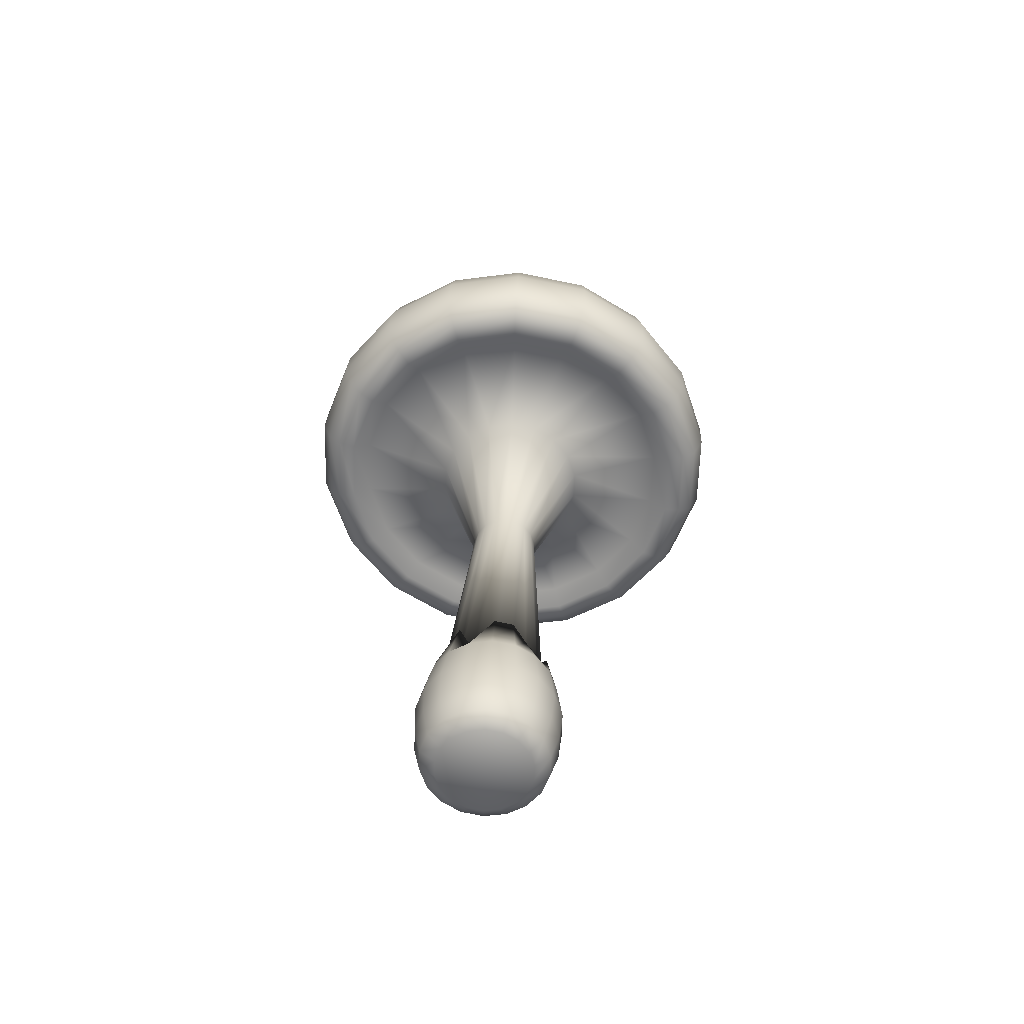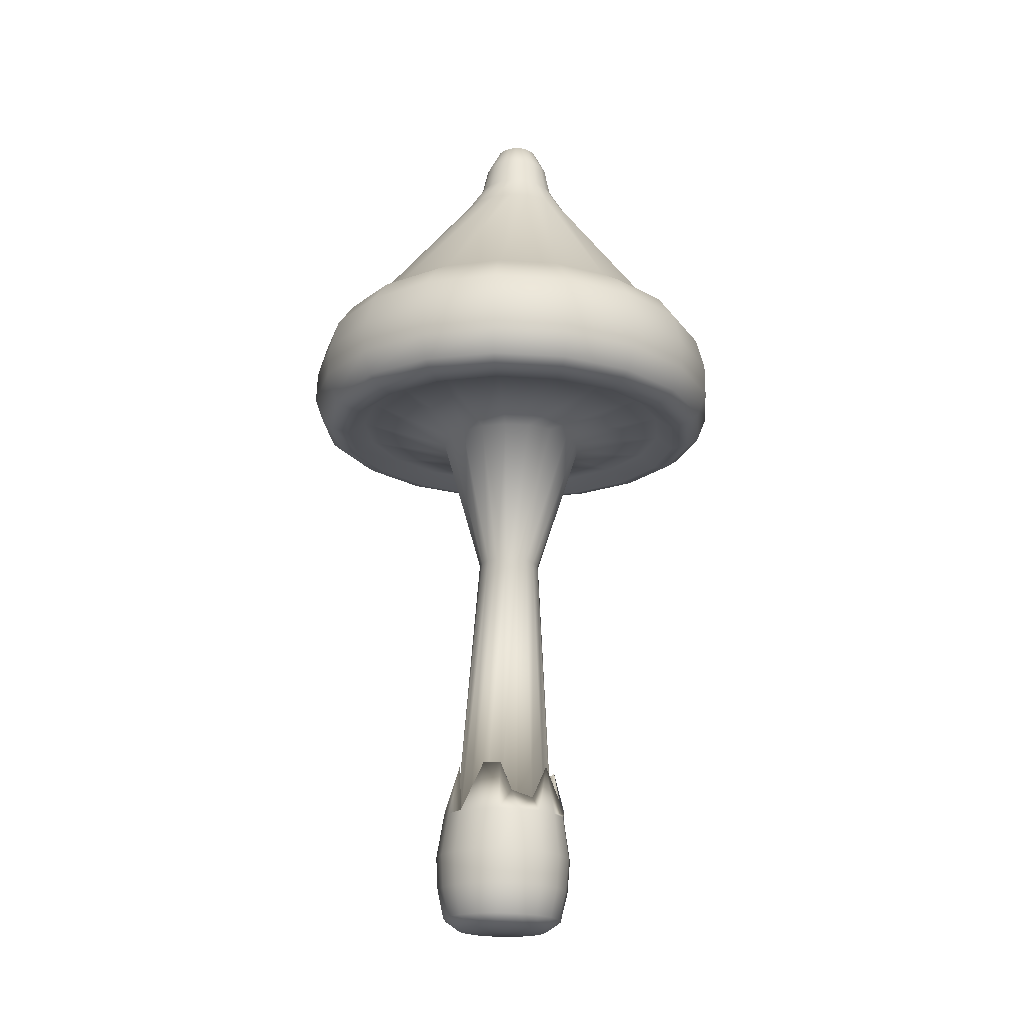
<metadata>
{"format":"obj","ext":"obj","renderer":"f3d","projection":"perspective","resolution":1024,"background":"white","views":[{"elev":-62.5,"azim":157.0,"up":"+Y"},{"elev":-23.0,"azim":-176.5,"up":"+Y"}]}
</metadata>
<code>
o Champ-A5_Plane.015
v 0.05252 -0.0029 0.0127
v 0.05727 0.01965 0.01052
v 0.05846 0.04466 0.00878
v 0.05284 0.07681 0.007617
v 0.04582 0.05556 0.009998
v 0.04551 0.0486 0.01056
v 0.0248 0.2865 -0.001172
v 0.05433 0.3925 -0.01222
v 0.1219 0.4102 -0.02346
v 0.1349 0.401 -0.02484
v 0.1476 0.4043 -0.02695
v 0.1567 0.4109 -0.02874
v 0.1631 0.4293 -0.03085
v 0.162 0.4534 -0.03218
v 0.1549 0.4778 -0.03263
v 0.1415 0.4952 -0.03171
v 0.1228 0.5067 -0.02961
v 0.03771 0.6116 -0.02339
v 0.02349 0.6332 -0.02261
v 0.01826 0.655 -0.02318
v 0.008395 0.6729 -0.02282
v 0.05165 0.08221 0.007459
v 0.04167 -0.01083 0.01482
v 0.04136 -0.01012 0.02686
v 0.04346 0.1155 0.02036
v 0.008273 0.6732 -0.01724
v 0.01805 0.6555 -0.01428
v 0.02324 0.6338 -0.01204
v 0.03733 0.6125 -0.008005
v 0.1216 0.5093 0.01479
v 0.1402 0.4982 0.01918
v 0.1535 0.481 0.0228
v 0.1605 0.4568 0.02557
v 0.1617 0.4327 0.02711
v 0.1553 0.4142 0.02684
v 0.1462 0.4074 0.02536
v 0.1337 0.4038 0.023
v 0.1208 0.4127 0.0199
v 0.05385 0.3936 0.007326
v 0.02461 0.287 0.007215
v 0.04518 0.04941 0.0244
v 0.05054 0.06048 0.02488
v 0.05243 0.07779 0.02424
v 0.058 0.04574 0.02713
v 0.05684 0.02069 0.02826
v 0.05211 -0.001969 0.0286
v 0.04627 -0.00122 0.04341
v 0.05035 0.02153 0.0448
v 0.05129 0.0466 0.04423
v 0.04635 0.07857 0.03974
v 0.04475 0.06184 0.03958
v 0.04013 0.05007 0.03729
v 0.02155 0.2874 0.01503
v 0.0467 0.3946 0.02553
v 0.1049 0.4147 0.06029
v 0.1162 0.4061 0.06757
v 0.1271 0.4099 0.07408
v 0.135 0.4168 0.0786
v 0.1404 0.4354 0.0811
v 0.1394 0.4595 0.07935
v 0.1331 0.4836 0.07443
v 0.1216 0.5006 0.06657
v 0.1054 0.5114 0.05614
v 0.03171 0.6132 0.006332
v 0.01939 0.6343 -0.002186
v 0.01481 0.6559 -0.005982
v 0.006247 0.6735 -0.01203
v 0.04396 0.09361 0.03899
v 0.03695 -0.009553 0.03808
v 0.02896 -0.009193 0.04711
v 0.02933 0.1168 0.04348
v 0.002561 0.6737 -0.007832
v 0.008919 0.6562 0.000711
v 0.01239 0.6346 0.005758
v 0.02152 0.6137 0.01789
v 0.07594 0.5127 0.08947
v 0.08785 0.5021 0.1048
v 0.09639 0.4853 0.116
v 0.1011 0.4612 0.1227
v 0.102 0.4372 0.1246
v 0.09811 0.4185 0.1203
v 0.09238 0.4114 0.1133
v 0.08443 0.4075 0.1035
v 0.07617 0.416 0.09284
v 0.03375 0.3952 0.04021
v 0.016 0.2876 0.02134
v 0.03096 0.05048 0.04768
v 0.03429 0.06173 0.0515
v 0.03534 0.07907 0.05223
v 0.03913 0.04715 0.05801
v 0.03859 0.02206 0.05813
v 0.03572 -0.000743 0.05534
v 0.02173 -0.000597 0.06296
v 0.02298 0.02223 0.06664
v 0.02299 0.04732 0.06681
v 0.02071 0.07923 0.0602
v 0.02043 0.05937 0.05923
v 0.0188 0.05061 0.05432
v 0.008634 0.2877 0.02537
v 0.01656 0.3953 0.04959
v 0.03802 0.4164 0.1136
v 0.04233 0.4079 0.1264
v 0.04636 0.4119 0.1384
v 0.04921 0.419 0.1469
v 0.05099 0.4377 0.1524
v 0.05027 0.4617 0.1504
v 0.04762 0.4858 0.1426
v 0.04307 0.5025 0.1291
v 0.03687 0.5131 0.1107
v 0.007987 0.6138 0.02528
v 0.0031 0.6347 0.01084
v 0.001096 0.6563 0.004991
v -0.002339 0.6737 -0.005142
v 0.01725 0.1167 0.05009
v 0.01836 -0.009082 0.05288
v 0.00643 -0.009235 0.05468
v 0.005247 0.0902 0.06064
v -0.007863 0.6737 -0.004286
v -0.007718 0.6562 0.006343
v -0.007367 0.6346 0.01244
v -0.007251 0.6136 0.0276
v -0.007103 0.5125 0.1174
v -0.00733 0.5019 0.1368
v -0.007286 0.4851 0.1509
v -0.006926 0.461 0.159
v -0.006419 0.437 0.1611
v -0.005845 0.4183 0.1553
v -0.005461 0.4113 0.1463
v -0.00506 0.4073 0.1336
v -0.004929 0.4159 0.1201
v -0.002795 0.3951 0.05253
v 0.000329 0.2876 0.02665
v 0.0051 0.05044 0.05641
v 0.004752 0.06003 0.06157
v 0.004243 0.07902 0.06271
v 0.004815 0.04709 0.06957
v 0.005403 0.022 0.06931
v 0.005974 -0.000799 0.06533
v -0.009638 -0.001325 0.06219
v -0.01202 0.02142 0.06582
v -0.0132 0.04649 0.06596
v -0.01208 0.07847 0.05944
v -0.01074 0.05779 0.05856
v -0.008484 0.04998 0.0537
v -0.007907 0.2873 0.02501
v -0.02198 0.3944 0.04869
v -0.0475 0.4145 0.1116
v -0.05203 0.4058 0.1241
v -0.05681 0.4095 0.1359
v -0.06041 0.4165 0.1443
v -0.06332 0.4351 0.1496
v -0.06362 0.4591 0.1476
v -0.0617 0.4833 0.1399
v -0.05729 0.5002 0.1267
v -0.05069 0.5111 0.1086
v -0.02236 0.6131 0.02457
v -0.01775 0.6343 0.01037
v -0.01646 0.6559 0.004604
v -0.01334 0.6735 -0.005368
v -0.009865 0.116 0.04947
v -0.005392 -0.009633 0.0523
v -0.01568 -0.01023 0.04602
v -0.02672 0.08406 0.04961
v -0.01812 0.6732 -0.008258
v -0.02408 0.6555 -1.7e-05
v -0.02679 0.6337 0.004879
v -0.03551 0.6124 0.01657
v -0.08863 0.5089 0.08551
v -0.1008 0.4977 0.1002
v -0.1091 0.4805 0.1111
v -0.113 0.4563 0.1175
v -0.1128 0.4322 0.1194
v -0.1079 0.4137 0.1154
v -0.1015 0.4069 0.1087
v -0.09291 0.4034 0.09922
v -0.08455 0.4123 0.08898
v -0.03869 0.3935 0.03852
v -0.01508 0.2869 0.02066
v -0.02031 0.0493 0.0465
v -0.01652 0.05896 0.04906
v -0.0263 0.07765 0.05079
v -0.02889 0.04558 0.05641
v -0.02719 0.02054 0.05659
v -0.02322 -0.00211 0.0539
v -0.03315 -0.003061 0.04147
v -0.03828 0.01948 0.04272
v -0.04035 0.04448 0.04208
v -0.03669 0.07665 0.0378
v -0.02962 0.05731 0.03532
v -0.02896 0.04847 0.0357
v -0.02033 0.2864 0.01412
v -0.0509 0.3923 0.02325
v -0.1116 0.4097 0.05509
v -0.1228 0.4005 0.06182
v -0.1342 0.4038 0.06779
v -0.1426 0.4104 0.07191
v -0.149 0.4287 0.07412
v -0.149 0.4528 0.0724
v -0.1437 0.4772 0.06776
v -0.1325 0.4947 0.06046
v -0.1163 0.5062 0.05082
v -0.04513 0.6114 0.004558
v -0.0334 0.6331 -0.003371
v -0.02965 0.6549 -0.006963
v -0.02162 0.6729 -0.01261
v -0.03021 0.1145 0.03158
v -0.02319 -0.01095 0.0366
v -0.02703 -0.01171 0.02518
v -0.0346 0.1137 0.01856
v -0.02342 0.6725 -0.01789
v -0.0325 0.6544 -0.0154
v -0.03678 0.6324 -0.01338
v -0.05005 0.6105 -0.01002
v -0.1305 0.5034 0.008732
v -0.1487 0.4915 0.01222
v -0.1613 0.4737 0.01521
v -0.1674 0.4492 0.01766
v -0.1675 0.4251 0.01917
v -0.1603 0.4069 0.01923
v -0.1508 0.4005 0.0182
v -0.138 0.3975 0.01647
v -0.1254 0.407 0.01399
v -0.05714 0.3911 0.00473
v -0.02302 0.2859 0.006172
v -0.03338 0.0476 0.0226
v -0.03919 0.05466 0.02303
v -0.04199 0.07561 0.02204
v -0.04621 0.04333 0.02469
v -0.04394 0.01836 0.02591
v -0.03821 -0.004062 0.02639
v -0.0378 -0.004994 0.01048
v -0.0435 0.01732 0.008159
v -0.04576 0.04225 0.006336
v -0.04159 0.07463 0.005413
v -0.0388 0.05339 0.007232
v -0.03305 0.04679 0.008761
v -0.02283 0.2854 -0.002215
v -0.05666 0.3899 -0.01481
v -0.1243 0.4045 -0.02937
v -0.1368 0.3947 -0.03137
v -0.1495 0.3975 -0.03411
v -0.1589 0.4036 -0.03635
v -0.166 0.4217 -0.03879
v -0.1659 0.4458 -0.04009
v -0.1599 0.4705 -0.04022
v -0.1475 0.4885 -0.03867
v -0.1294 0.5008 -0.03567
v -0.04967 0.6096 -0.02541
v -0.03653 0.6318 -0.02395
v -0.03229 0.6538 -0.0243
v -0.0233 0.6722 -0.02347
v -0.04291 0.07802 0.008281
v -0.02671 -0.01241 0.01314
v -0.0223 -0.01298 0.001927
v -0.02924 0.1122 -0.007998
v -0.02127 0.6719 -0.02868
v -0.02905 0.6534 -0.03259
v -0.03268 0.6313 -0.03381
v -0.04405 0.6088 -0.03975
v -0.1131 0.4987 -0.07702
v -0.1288 0.4861 -0.08607
v -0.1396 0.4679 -0.09184
v -0.1448 0.4431 -0.09388
v -0.1448 0.419 -0.09277
v -0.1385 0.401 -0.08812
v -0.1303 0.395 -0.08283
v -0.1193 0.3925 -0.07594
v -0.1085 0.4024 -0.06976
v -0.04951 0.389 -0.03302
v -0.01977 0.285 -0.01003
v -0.02799 0.04614 -0.00413
v -0.03303 0.05321 -0.007539
v -0.03551 0.07385 -0.01008
v -0.03905 0.04139 -0.01076
v -0.03701 0.01649 -0.008375
v -0.03196 -0.005743 -0.004328
v 0.007343 -0.01213 0.02005
v -0.02141 -0.006219 -0.01626
v -0.02525 0.01595 -0.0217
v -0.02688 0.04084 -0.02454
v -0.02449 0.07335 -0.02257
v -0.01933 0.05332 -0.01545
v -0.01883 0.04572 -0.01452
v -0.01422 0.2848 -0.01634
v -0.03656 0.3884 -0.0477
v -0.07971 0.4011 -0.1023
v -0.08756 0.391 -0.1119
v -0.09566 0.3934 -0.1221
v -0.1017 0.3994 -0.1298
v -0.1063 0.4172 -0.1363
v -0.1065 0.4413 -0.1372
v -0.1028 0.4662 -0.1334
v -0.09507 0.4846 -0.1243
v -0.08367 0.4974 -0.1103
v -0.03386 0.6084 -0.0513
v -0.02568 0.631 -0.04175
v -0.02316 0.6532 -0.03929
v -0.01758 0.6718 -0.03288
v -0.01921 0.08427 -0.02133
v -0.01431 -0.01334 -0.007108
v -0.00371 -0.01345 -0.01287
v -0.00341 0.08854 -0.02939
v -0.007718 0.6785 -0.02074
v -0.01268 0.6717 -0.03557
v -0.01533 0.6531 -0.04357
v -0.01639 0.6309 -0.04683
v -0.02033 0.6082 -0.05869
v -0.04461 0.497 -0.1316
v -0.0503 0.4841 -0.1486
v -0.05408 0.4657 -0.16
v -0.05567 0.4408 -0.1649
v -0.05534 0.4167 -0.164
v -0.05276 0.3988 -0.1565
v -0.04963 0.393 -0.1472
v -0.04547 0.3906 -0.1348
v -0.04156 0.4007 -0.1231
v -0.01937 0.3882 -0.05708
v -0.006854 0.2847 -0.02037
v -0.00667 0.04559 -0.02116
v -0.008691 0.05468 -0.02713
v -0.009865 0.07319 -0.03054
v -0.01074 0.04067 -0.03334
v -0.009647 0.01579 -0.03021
v -0.007417 -0.006365 -0.02387
v 0.008337 -0.006163 -0.02625
v 0.007929 0.01601 -0.03289
v 0.007431 0.0409 -0.03611
v 0.006603 0.0734 -0.03305
v 0.006993 0.05391 -0.02946
v 0.00703 0.04577 -0.02325
v 0.00145 0.2848 -0.02165
v -1.6e-05 0.3885 -0.06002
v 0.001389 0.4013 -0.1296
v 0.001925 0.3912 -0.1419
v 0.002188 0.3936 -0.155
v 0.002289 0.3995 -0.1648
v 0.002069 0.4174 -0.1727
v 0.00153 0.4415 -0.1735
v 0.000826 0.4664 -0.1683
v 0.000106 0.4847 -0.1563
v -0.000631 0.4976 -0.1383
v -0.00509 0.6084 -0.06101
v -0.005922 0.631 -0.04843
v -0.006521 0.6532 -0.04492
v -0.00716 0.6718 -0.03642
v 0.005564 0.1118 -0.027
v 0.008219 -0.0133 -0.01467
v 0.02004 -0.0129 -0.01229
v 0.01906 0.1123 -0.0243
v -0.001678 0.672 -0.03534
v 0.002221 0.6535 -0.04318
v 0.004458 0.6314 -0.04636
v 0.01002 0.6089 -0.05799
v 0.04296 0.499 -0.1295
v 0.05006 0.4864 -0.1462
v 0.05524 0.4682 -0.1574
v 0.05822 0.4434 -0.1621
v 0.05897 0.4193 -0.1613
v 0.05685 0.4014 -0.1538
v 0.05354 0.3953 -0.1447
v 0.0489 0.3928 -0.1325
v 0.04396 0.4027 -0.121
v 0.01917 0.3891 -0.05617
v 0.009687 0.2851 -0.02001
v 0.02061 0.04622 -0.02054
v 0.02248 0.05636 -0.02647
v 0.02293 0.07395 -0.02978
v 0.02545 0.0415 -0.0325
v 0.02535 0.0166 -0.0294
v 0.02395 -0.005638 -0.02311
v 0.03753 -0.004852 -0.01482
v 0.04052 0.01748 -0.02016
v 0.04114 0.04241 -0.02295
v 0.03714 0.07477 -0.02113
v 0.03255 0.05564 -0.01431
v 0.03244 0.04691 -0.01335
v 0.01686 0.2855 -0.01566
v 0.03588 0.3901 -0.046
v 0.08101 0.4048 -0.09845
v 0.08978 0.3951 -0.1076
v 0.09824 0.3979 -0.1174
v 0.1043 0.4041 -0.1249
v 0.1085 0.4222 -0.1311
v 0.1076 0.4463 -0.1321
v 0.1026 0.4709 -0.1285
v 0.09354 0.4889 -0.1197
v 0.08089 0.5012 -0.1064
v 0.02317 0.6097 -0.04999
v 0.0135 0.6319 -0.04087
v 0.009837 0.6539 -0.03856
v 0.0031 0.6722 -0.03245
v 0.03663 0.07587 -0.02005
v 0.03033 -0.0123 -0.006014
v 0.03784 -0.01158 0.003401
v 0.03941 0.1138 -0.006412
v 0.006599 0.6726 -0.0281
v 0.01541 0.6544 -0.03161
v 0.02011 0.6325 -0.03262
v 0.03279 0.6106 -0.03797
v 0.1086 0.5039 -0.0717
v 0.1253 0.492 -0.07995
v 0.1372 0.4743 -0.08517
v 0.1436 0.4497 -0.08692
v 0.1447 0.4257 -0.08579
v 0.139 0.4074 -0.08143
v 0.1309 0.401 -0.07654
v 0.1196 0.398 -0.07019
v 0.1081 0.4074 -0.06456
v 0.04809 0.3913 -0.03074
v 0.02211 0.286 -0.009116
v 0.04109 0.04773 -0.002546
v 0.04591 0.05682 -0.005818
v 0.04753 0.07577 -0.008141
v 0.0526 0.04351 -0.008611
v 0.05161 0.01854 -0.0063
v 0.04746 -0.003902 -0.002382
f 23 1 46 24
f 23 24 277
f 22 25 43 4
f 22 5 42 25
f 6 41 42 5
f 303 26 21
f 21 26 27 20
f 20 27 28 19
f 19 28 29 18
f 18 29 30 17
f 17 30 31 16
f 16 31 32 15
f 15 32 33 14
f 14 33 34 13
f 13 34 35 12
f 12 35 36 11
f 11 36 37 10
f 10 37 38 9
f 9 38 39 8
f 8 39 40 7
f 7 40 41 6
f 4 43 44 3
f 3 44 45 2
f 46 1 2 45
f 45 48 47 46
f 44 49 48 45
f 43 50 49 44
f 40 53 52 41
f 39 54 53 40
f 38 55 54 39
f 37 56 55 38
f 36 57 56 37
f 35 58 57 36
f 34 59 58 35
f 33 60 59 34
f 32 61 60 33
f 31 62 61 32
f 30 63 62 31
f 29 64 63 30
f 28 65 64 29
f 27 66 65 28
f 26 67 66 27
f 303 67 26
f 41 52 51 42
f 25 42 51 68
f 25 68 50 43
f 24 69 277
f 24 46 47 69
f 69 47 92 70
f 69 70 277
f 68 71 89 50
f 68 51 88 71
f 52 87 88 51
f 303 72 67
f 67 72 73 66
f 66 73 74 65
f 65 74 75 64
f 64 75 76 63
f 63 76 77 62
f 62 77 78 61
f 61 78 79 60
f 60 79 80 59
f 59 80 81 58
f 58 81 82 57
f 57 82 83 56
f 56 83 84 55
f 55 84 85 54
f 54 85 86 53
f 53 86 87 52
f 50 89 90 49
f 49 90 91 48
f 48 91 92 47
f 91 94 93 92
f 90 95 94 91
f 89 96 95 90
f 86 99 98 87
f 85 100 99 86
f 84 101 100 85
f 83 102 101 84
f 82 103 102 83
f 81 104 103 82
f 80 105 104 81
f 79 106 105 80
f 78 107 106 79
f 77 108 107 78
f 76 109 108 77
f 75 110 109 76
f 74 111 110 75
f 73 112 111 74
f 72 113 112 73
f 303 113 72
f 87 98 97 88
f 71 88 97 114
f 71 114 96 89
f 70 115 277
f 70 92 93 115
f 115 93 138 116
f 115 116 277
f 114 117 135 96
f 114 97 134 117
f 98 133 134 97
f 303 118 113
f 113 118 119 112
f 112 119 120 111
f 111 120 121 110
f 110 121 122 109
f 109 122 123 108
f 108 123 124 107
f 107 124 125 106
f 106 125 126 105
f 105 126 127 104
f 104 127 128 103
f 103 128 129 102
f 102 129 130 101
f 101 130 131 100
f 100 131 132 99
f 99 132 133 98
f 96 135 136 95
f 95 136 137 94
f 94 137 138 93
f 137 140 139 138
f 136 141 140 137
f 135 142 141 136
f 132 145 144 133
f 131 146 145 132
f 130 147 146 131
f 129 148 147 130
f 128 149 148 129
f 127 150 149 128
f 126 151 150 127
f 125 152 151 126
f 124 153 152 125
f 123 154 153 124
f 122 155 154 123
f 121 156 155 122
f 120 157 156 121
f 119 158 157 120
f 118 159 158 119
f 303 159 118
f 133 144 143 134
f 117 134 143 160
f 117 160 142 135
f 116 161 277
f 116 138 139 161
f 161 139 184 162
f 161 162 277
f 160 163 181 142
f 160 143 180 163
f 144 179 180 143
f 303 164 159
f 159 164 165 158
f 158 165 166 157
f 157 166 167 156
f 156 167 168 155
f 155 168 169 154
f 154 169 170 153
f 153 170 171 152
f 152 171 172 151
f 151 172 173 150
f 150 173 174 149
f 149 174 175 148
f 148 175 176 147
f 147 176 177 146
f 146 177 178 145
f 145 178 179 144
f 142 181 182 141
f 141 182 183 140
f 140 183 184 139
f 183 186 185 184
f 182 187 186 183
f 181 188 187 182
f 178 191 190 179
f 177 192 191 178
f 176 193 192 177
f 175 194 193 176
f 174 195 194 175
f 173 196 195 174
f 172 197 196 173
f 171 198 197 172
f 170 199 198 171
f 169 200 199 170
f 168 201 200 169
f 167 202 201 168
f 166 203 202 167
f 165 204 203 166
f 164 205 204 165
f 303 205 164
f 179 190 189 180
f 163 180 189 206
f 163 206 188 181
f 162 207 277
f 162 184 185 207
f 207 185 230 208
f 207 208 277
f 206 209 227 188
f 206 189 226 209
f 190 225 226 189
f 303 210 205
f 205 210 211 204
f 204 211 212 203
f 203 212 213 202
f 202 213 214 201
f 201 214 215 200
f 200 215 216 199
f 199 216 217 198
f 198 217 218 197
f 197 218 219 196
f 196 219 220 195
f 195 220 221 194
f 194 221 222 193
f 193 222 223 192
f 192 223 224 191
f 191 224 225 190
f 188 227 228 187
f 187 228 229 186
f 186 229 230 185
f 229 232 231 230
f 228 233 232 229
f 227 234 233 228
f 224 237 236 225
f 223 238 237 224
f 222 239 238 223
f 221 240 239 222
f 220 241 240 221
f 219 242 241 220
f 218 243 242 219
f 217 244 243 218
f 216 245 244 217
f 215 246 245 216
f 214 247 246 215
f 213 248 247 214
f 212 249 248 213
f 211 250 249 212
f 210 251 250 211
f 303 251 210
f 225 236 235 226
f 209 226 235 252
f 209 252 234 227
f 208 253 277
f 208 230 231 253
f 253 231 276 254
f 253 254 277
f 252 255 273 234
f 252 235 272 255
f 236 271 272 235
f 303 256 251
f 251 256 257 250
f 250 257 258 249
f 249 258 259 248
f 248 259 260 247
f 247 260 261 246
f 246 261 262 245
f 245 262 263 244
f 244 263 264 243
f 243 264 265 242
f 242 265 266 241
f 241 266 267 240
f 240 267 268 239
f 239 268 269 238
f 238 269 270 237
f 237 270 271 236
f 234 273 274 233
f 233 274 275 232
f 232 275 276 231
f 275 279 278 276
f 274 280 279 275
f 273 281 280 274
f 270 284 283 271
f 269 285 284 270
f 268 286 285 269
f 267 287 286 268
f 266 288 287 267
f 265 289 288 266
f 264 290 289 265
f 263 291 290 264
f 262 292 291 263
f 261 293 292 262
f 260 294 293 261
f 259 295 294 260
f 258 296 295 259
f 257 297 296 258
f 256 298 297 257
f 303 298 256
f 271 283 282 272
f 255 272 282 299
f 255 299 281 273
f 254 300 277
f 254 276 278 300
f 300 278 324 301
f 300 301 277
f 299 302 321 281
f 299 282 320 302
f 283 319 320 282
f 303 304 298
f 298 304 305 297
f 297 305 306 296
f 296 306 307 295
f 295 307 308 294
f 294 308 309 293
f 293 309 310 292
f 292 310 311 291
f 291 311 312 290
f 290 312 313 289
f 289 313 314 288
f 288 314 315 287
f 287 315 316 286
f 286 316 317 285
f 285 317 318 284
f 284 318 319 283
f 281 321 322 280
f 280 322 323 279
f 279 323 324 278
f 323 326 325 324
f 322 327 326 323
f 321 328 327 322
f 318 331 330 319
f 317 332 331 318
f 316 333 332 317
f 315 334 333 316
f 314 335 334 315
f 313 336 335 314
f 312 337 336 313
f 311 338 337 312
f 310 339 338 311
f 309 340 339 310
f 308 341 340 309
f 307 342 341 308
f 306 343 342 307
f 305 344 343 306
f 304 345 344 305
f 303 345 304
f 319 330 329 320
f 302 320 329 346
f 302 346 328 321
f 301 347 277
f 301 324 325 347
f 347 325 370 348
f 347 348 277
f 346 349 367 328
f 346 329 366 349
f 330 365 366 329
f 303 350 345
f 345 350 351 344
f 344 351 352 343
f 343 352 353 342
f 342 353 354 341
f 341 354 355 340
f 340 355 356 339
f 339 356 357 338
f 338 357 358 337
f 337 358 359 336
f 336 359 360 335
f 335 360 361 334
f 334 361 362 333
f 333 362 363 332
f 332 363 364 331
f 331 364 365 330
f 328 367 368 327
f 327 368 369 326
f 326 369 370 325
f 369 372 371 370
f 368 373 372 369
f 367 374 373 368
f 364 377 376 365
f 363 378 377 364
f 362 379 378 363
f 361 380 379 362
f 360 381 380 361
f 359 382 381 360
f 358 383 382 359
f 357 384 383 358
f 356 385 384 357
f 355 386 385 356
f 354 387 386 355
f 353 388 387 354
f 352 389 388 353
f 351 390 389 352
f 350 391 390 351
f 303 391 350
f 365 376 375 366
f 349 366 375 392
f 349 392 374 367
f 348 393 277
f 348 370 371 393
f 393 371 416 394
f 393 394 277
f 392 395 413 374
f 392 375 412 395
f 376 411 412 375
f 303 396 391
f 391 396 397 390
f 390 397 398 389
f 389 398 399 388
f 388 399 400 387
f 387 400 401 386
f 386 401 402 385
f 385 402 403 384
f 384 403 404 383
f 383 404 405 382
f 382 405 406 381
f 381 406 407 380
f 380 407 408 379
f 379 408 409 378
f 378 409 410 377
f 377 410 411 376
f 374 413 414 373
f 373 414 415 372
f 372 415 416 371
f 1 416 415 2
f 414 3 2 415
f 413 4 3 414
f 410 7 6 411
f 409 8 7 410
f 408 9 8 409
f 407 10 9 408
f 406 11 10 407
f 405 12 11 406
f 404 13 12 405
f 403 14 13 404
f 402 15 14 403
f 401 16 15 402
f 400 17 16 401
f 399 18 17 400
f 398 19 18 399
f 397 20 19 398
f 396 21 20 397
f 303 21 396
f 411 6 5 412
f 395 412 5 22
f 395 22 4 413
f 394 23 277
f 1 23 394 416
l 277 303

</code>
